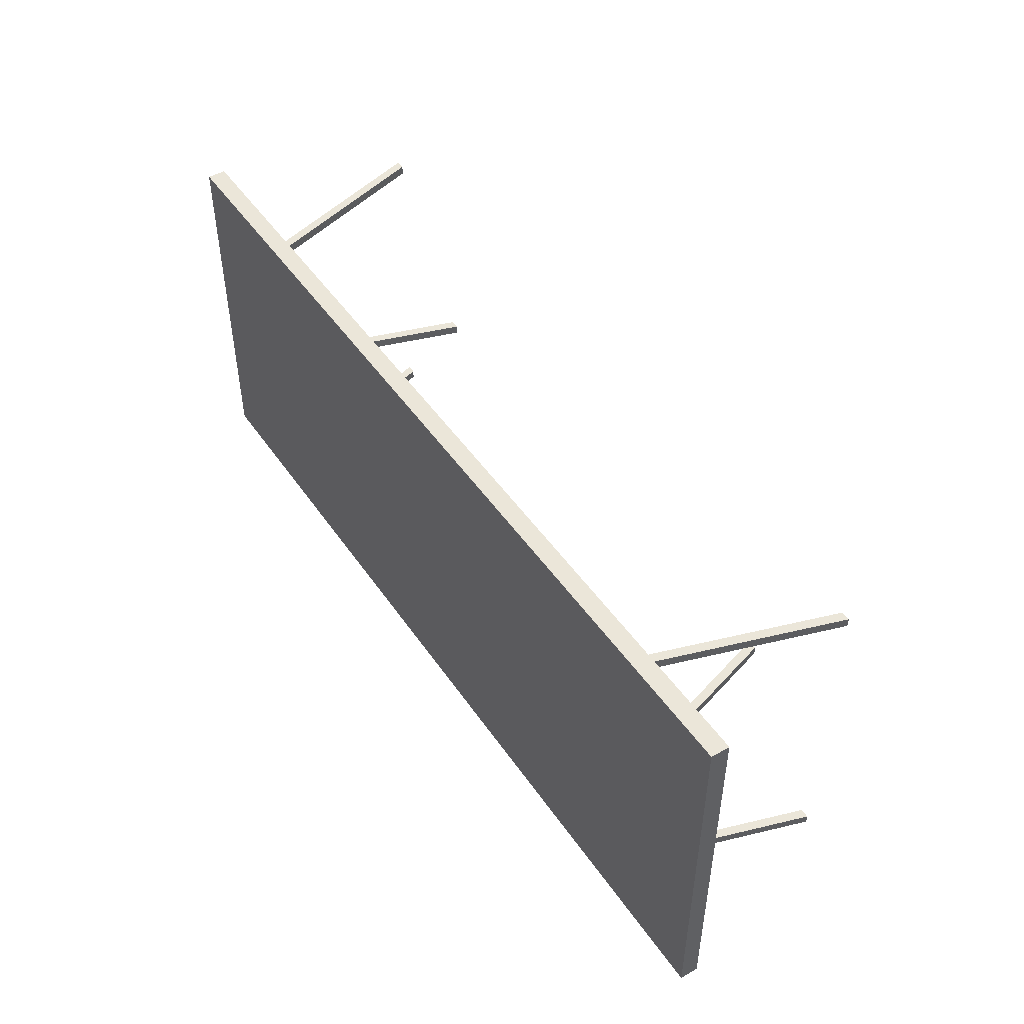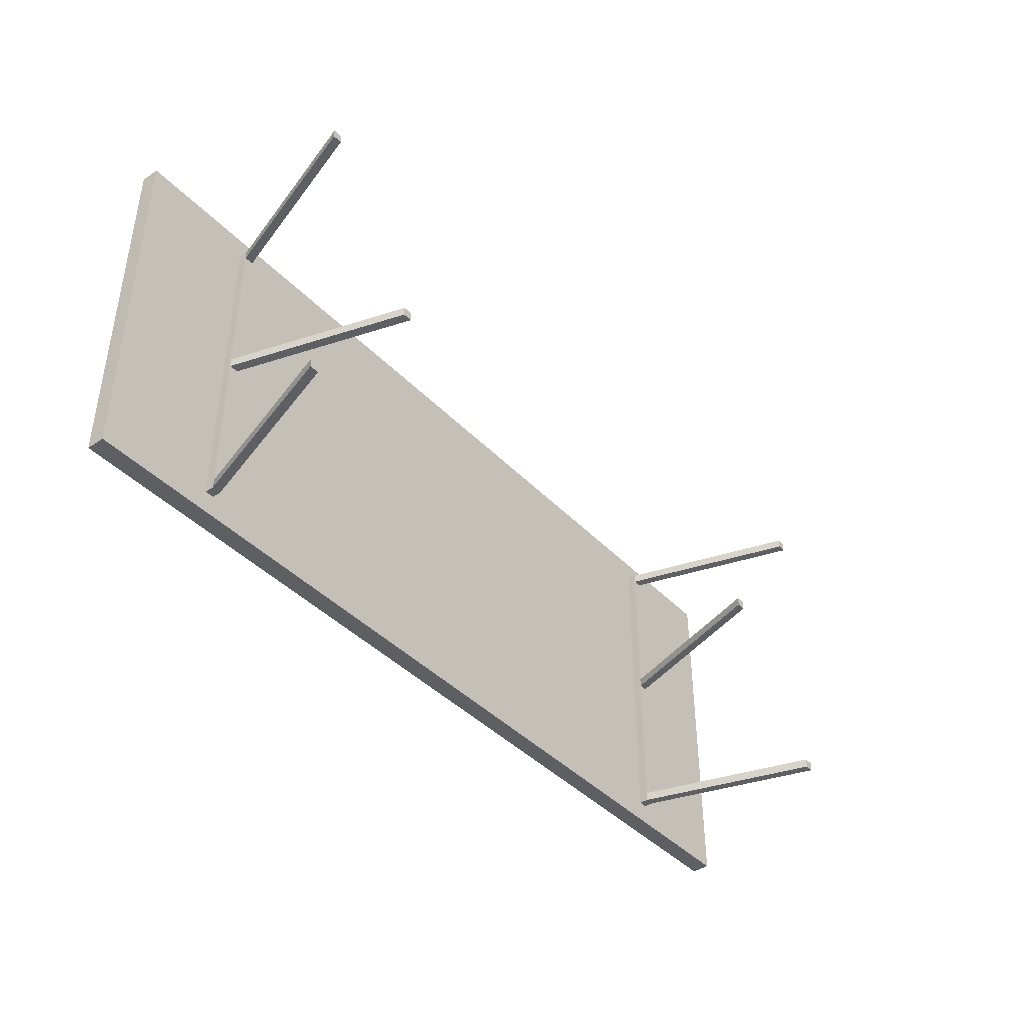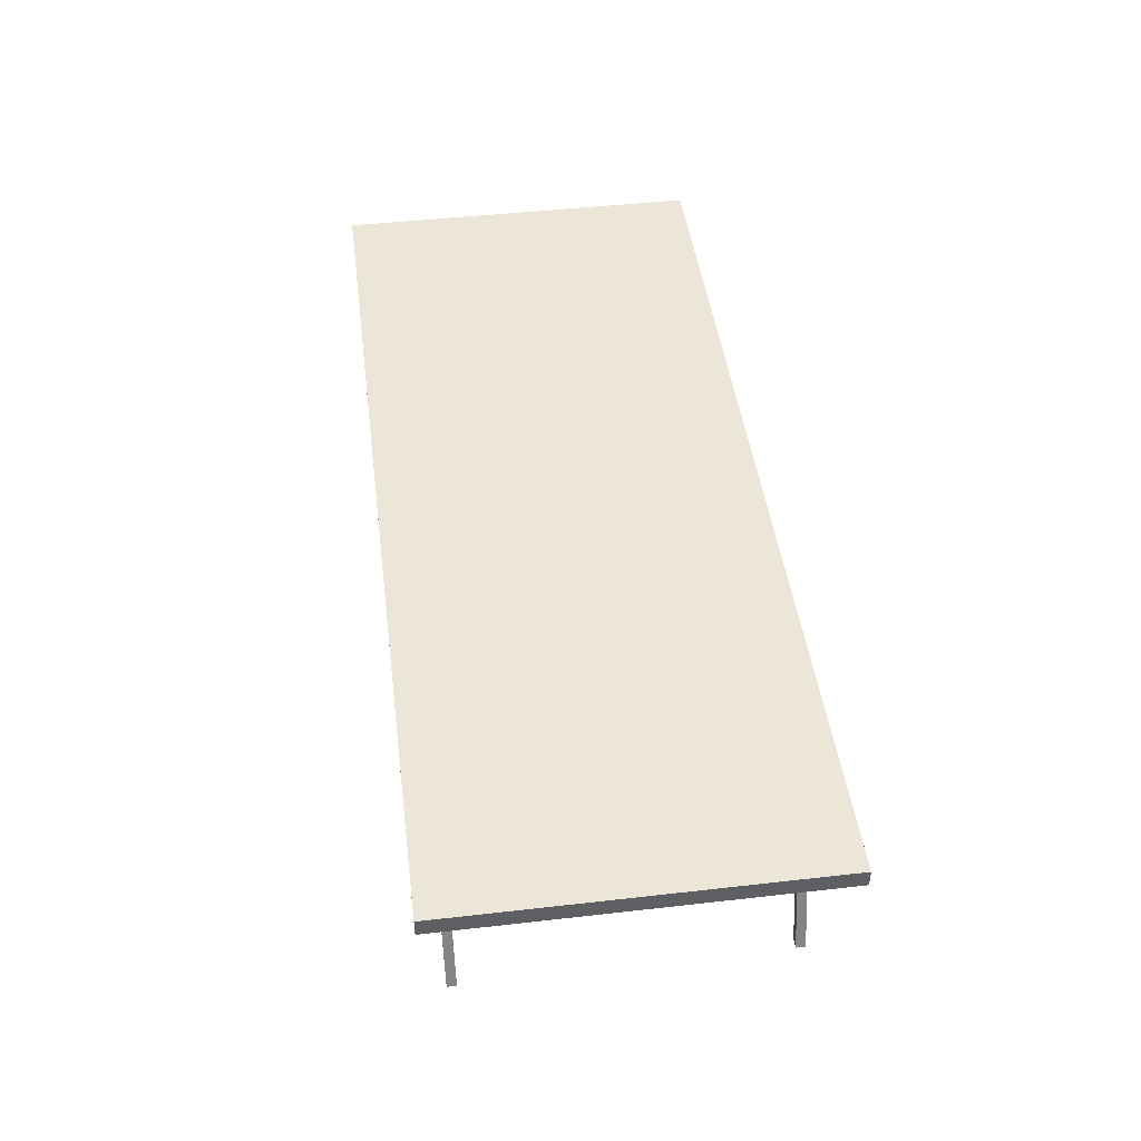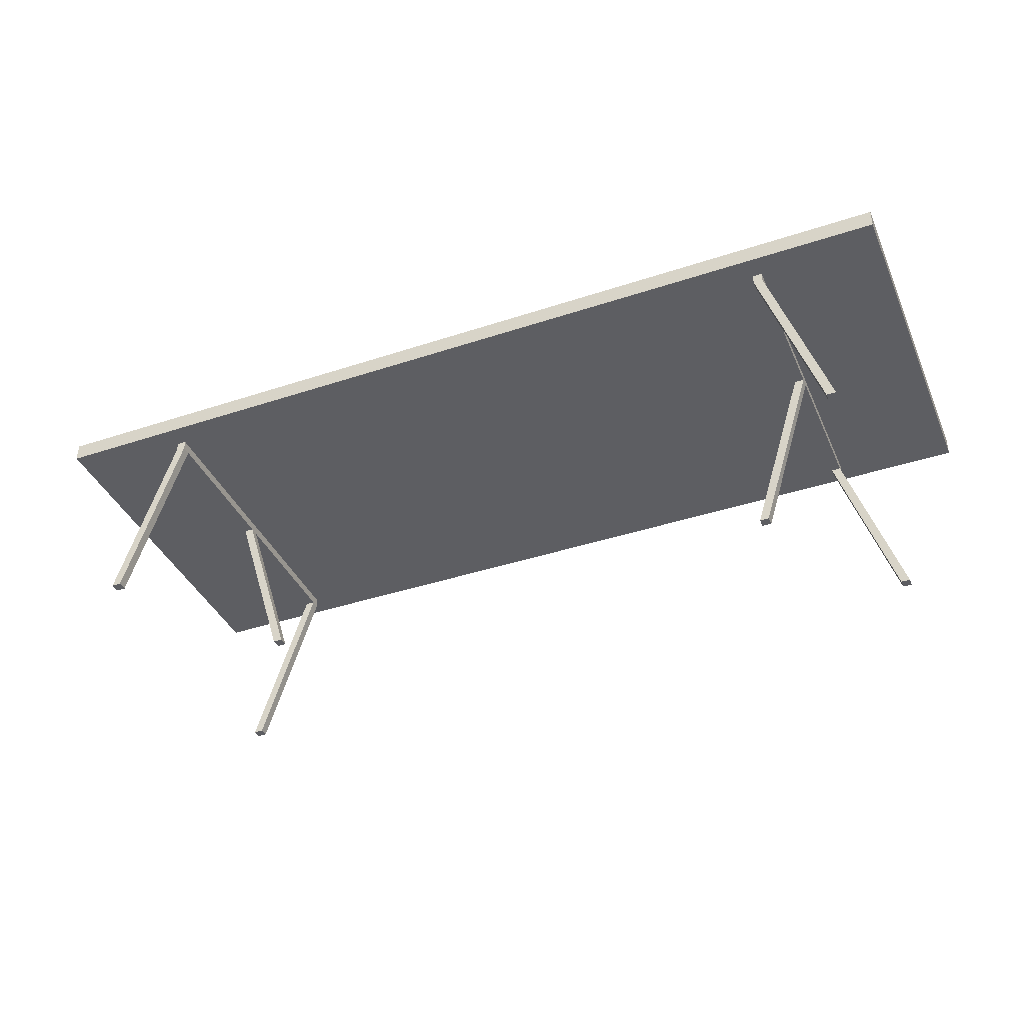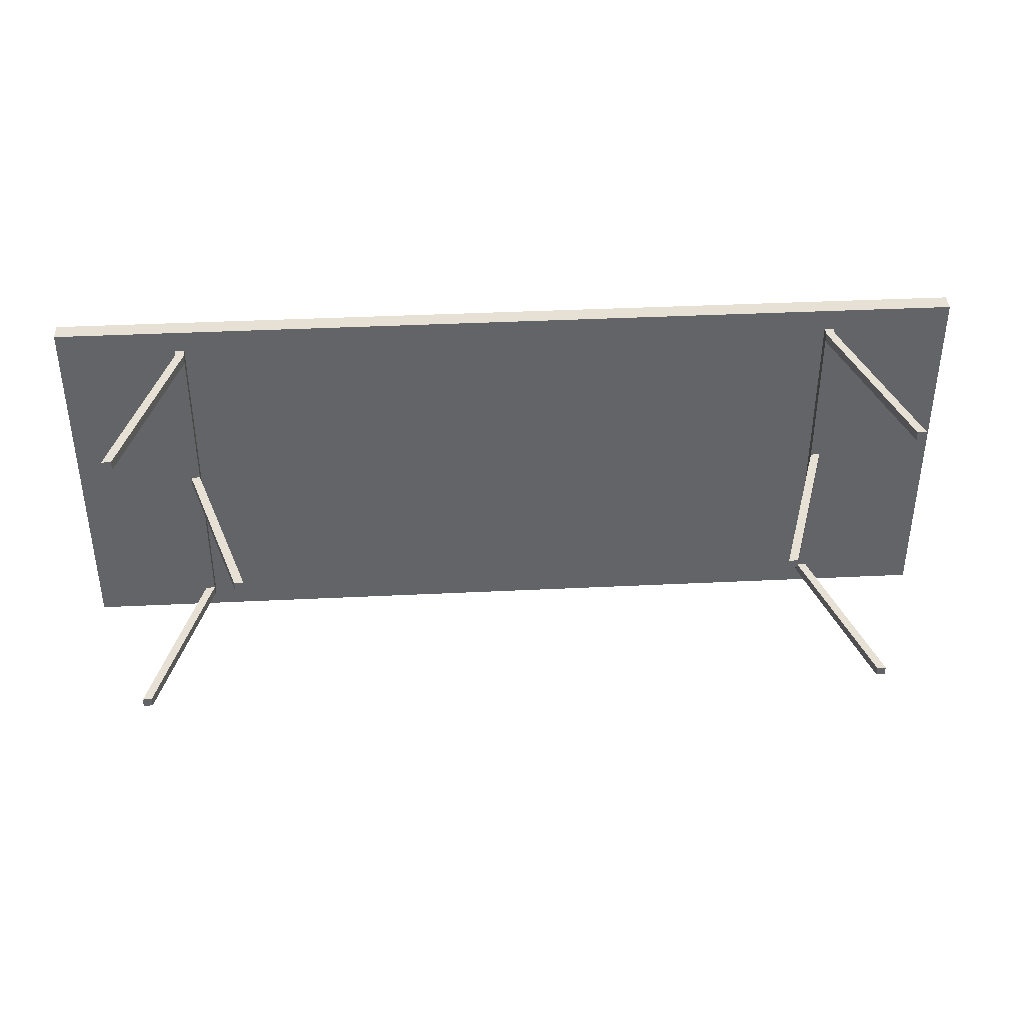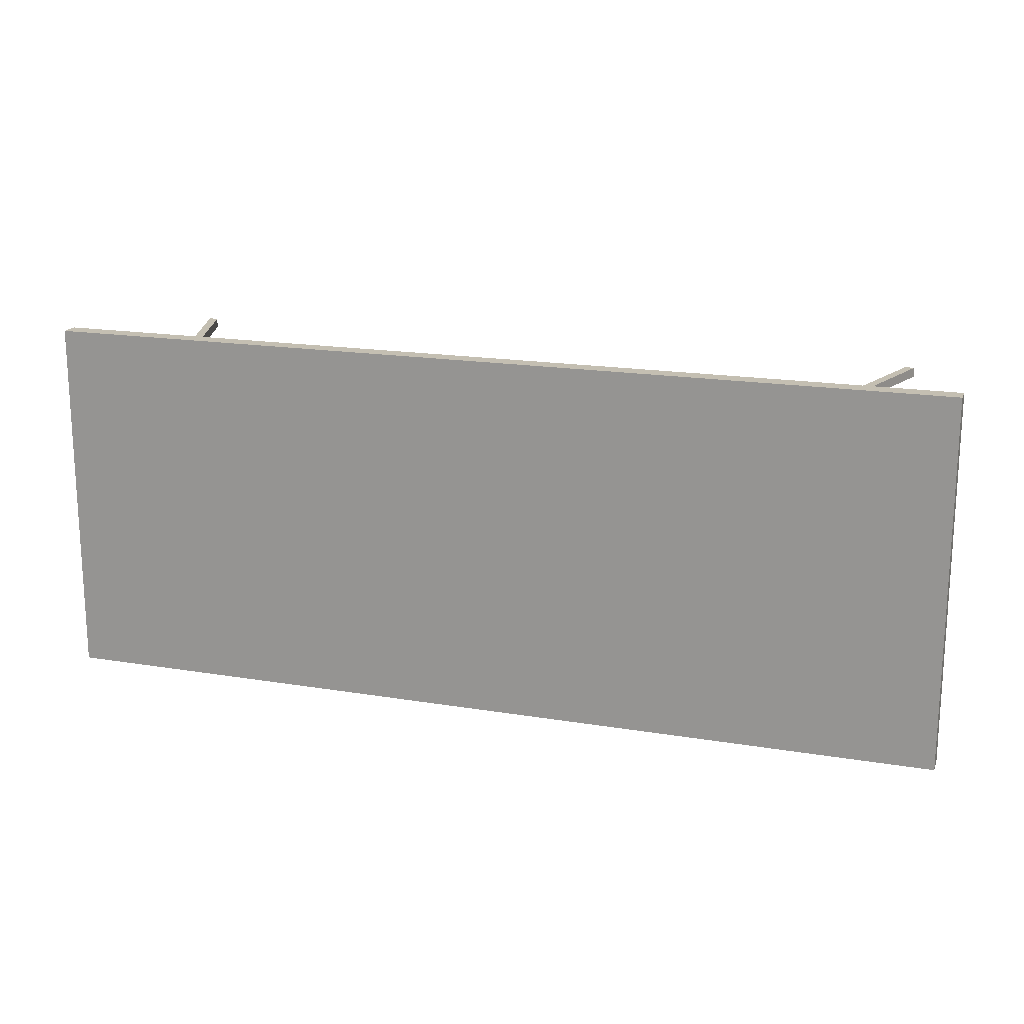
<metadata>
{"format":"obj","ext":"obj","renderer":"f3d","projection":"perspective","resolution":1024,"background":"white","views":[{"elev":47.4,"azim":-122.7,"up":"+Z"},{"elev":-41.3,"azim":-51.0,"up":"+Z"},{"elev":46.2,"azim":-97.4,"up":"+Y"},{"elev":-39.4,"azim":-157.6,"up":"+Y"},{"elev":39.1,"azim":-3.5,"up":"+Z"},{"elev":17.6,"azim":-161.8,"up":"+Z"}]}
</metadata>
<code>
o Cube
v -2.5 1.1 1
v -2.5 1 1
v -1.8 1 0.8799
v -1.8 0.95 0.8799
v -1.85 1 0.8799
v -1.85 0.95 0.8799
v -1.85 0.95 0.83
v -1.8 1 0.83
v -1.85 1 0.83
v -1.8 0.95 0.83
v -2.15 -0 0.83
v -2.15 -0 0.8799
v -2.1 -0 0.8799
v -2.1 -0 0.83
v -1.85 0.95 0.025
v -1.8 1 0.025
v -1.85 1 0.025
v -1.8 0.95 0.025
v -1.55 -0 0.025
v -1.5 -0 0.025
v 2.5 1.1 1
v 2.5 1 1
v 1.8 1 0.8799
v 1.8 0.95 0.8799
v 1.85 1 0.8799
v 1.85 0.95 0.8799
v 0 1.1 1
v 0 1 1
v 1.85 0.95 0.83
v 1.8 1 0.83
v 1.85 1 0.83
v 1.8 0.95 0.83
v 2.15 -0 0.83
v 2.15 -0 0.8799
v 2.1 -0 0.8799
v 2.1 -0 0.83
v 1.85 0.95 0.025
v 1.8 1 0.025
v 1.85 1 0.025
v 1.8 0.95 0.025
v 1.55 -0 0.025
v 1.5 -0 0.025
v -2.5 1.1 -1
v -2.5 1 -1
v -1.8 1 -0.8799
v -1.8 0.95 -0.8799
v -1.85 1 -0.8799
v -1.85 0.95 -0.8799
v -1.85 0.95 -0.83
v -1.8 1 -0.83
v -1.85 1 -0.83
v -1.8 0.95 -0.83
v -2.15 -0 -0.83
v -2.15 -0 -0.8799
v -2.1 -0 -0.8799
v -2.1 -0 -0.83
v -1.85 0.95 -0.025
v -1.8 1 -0.025
v -1.85 1 -0.025
v -1.8 0.95 -0.025
v -1.55 -0 -0.025
v -1.5 -0 -0.025
v -1.85 0.95 0
v -1.8 1 0
v -1.85 1 0
v -1.8 0.95 0
v -1.55 -0 0
v -1.5 -0 0
v -2.5 1 0
v -2.5 1.1 0
v 2.5 1.1 -1
v 2.5 1 -1
v 1.8 1 -0.8799
v 1.8 0.95 -0.8799
v 1.85 1 -0.8799
v 1.85 0.95 -0.8799
v 0 1.1 -1
v 0 1 -1
v 1.85 0.95 -0.83
v 1.8 1 -0.83
v 1.85 1 -0.83
v 1.8 0.95 -0.83
v 2.15 -0 -0.83
v 2.15 -0 -0.8799
v 2.1 -0 -0.8799
v 2.1 -0 -0.83
v 1.85 0.95 -0.025
v 1.8 1 -0.025
v 1.85 1 -0.025
v 1.8 0.95 -0.025
v 1.55 -0 -0.025
v 1.5 -0 -0.025
v 1.85 0.95 0
v 1.8 1 0
v 1.85 1 0
v 1.8 0.95 0
v 1.55 -0 0
v 1.5 -0 0
v 2.5 1 0
v 2.5 1.1 0
v 0 1 0
v 0 1.1 0
f 102 70 1 27
f 28 27 1 2
f 8 9 5 3
f 4 3 5 6
f 10 8 3 4
f 69 101 28 2
f 18 16 8 10
f 7 10 14 11
f 15 18 10 7
f 6 5 9 7
f 16 17 9 8
f 11 14 13 12
f 4 6 12 13
f 10 4 13 14
f 6 7 11 12
f 64 65 17 16
f 7 9 17 15
f 66 64 16 18
f 67 68 20 19
f 18 15 19 20
f 66 18 20 68
f 15 63 67 19
f 15 17 65 63
f 2 1 70 69
f 102 27 21 100
f 28 22 21 27
f 30 23 25 31
f 24 26 25 23
f 32 24 23 30
f 99 22 28 101
f 40 32 30 38
f 29 33 36 32
f 37 29 32 40
f 26 29 31 25
f 38 30 31 39
f 33 34 35 36
f 24 35 34 26
f 32 36 35 24
f 26 34 33 29
f 94 38 39 95
f 29 37 39 31
f 96 40 38 94
f 97 41 42 98
f 40 42 41 37
f 96 98 42 40
f 37 41 97 93
f 37 93 95 39
f 22 99 100 21
f 102 77 43 70
f 78 44 43 77
f 50 45 47 51
f 46 48 47 45
f 52 46 45 50
f 69 44 78 101
f 60 52 50 58
f 49 53 56 52
f 57 49 52 60
f 48 49 51 47
f 58 50 51 59
f 53 54 55 56
f 46 55 54 48
f 52 56 55 46
f 48 54 53 49
f 64 58 59 65
f 49 57 59 51
f 66 60 58 64
f 67 61 62 68
f 60 62 61 57
f 66 68 62 60
f 57 61 67 63
f 57 63 65 59
f 44 69 70 43
f 102 100 71 77
f 78 77 71 72
f 80 81 75 73
f 74 73 75 76
f 82 80 73 74
f 99 101 78 72
f 90 88 80 82
f 79 82 86 83
f 87 90 82 79
f 76 75 81 79
f 88 89 81 80
f 83 86 85 84
f 74 76 84 85
f 82 74 85 86
f 76 79 83 84
f 94 95 89 88
f 79 81 89 87
f 96 94 88 90
f 97 98 92 91
f 90 87 91 92
f 96 90 92 98
f 87 93 97 91
f 87 89 95 93
f 72 71 100 99

</code>
